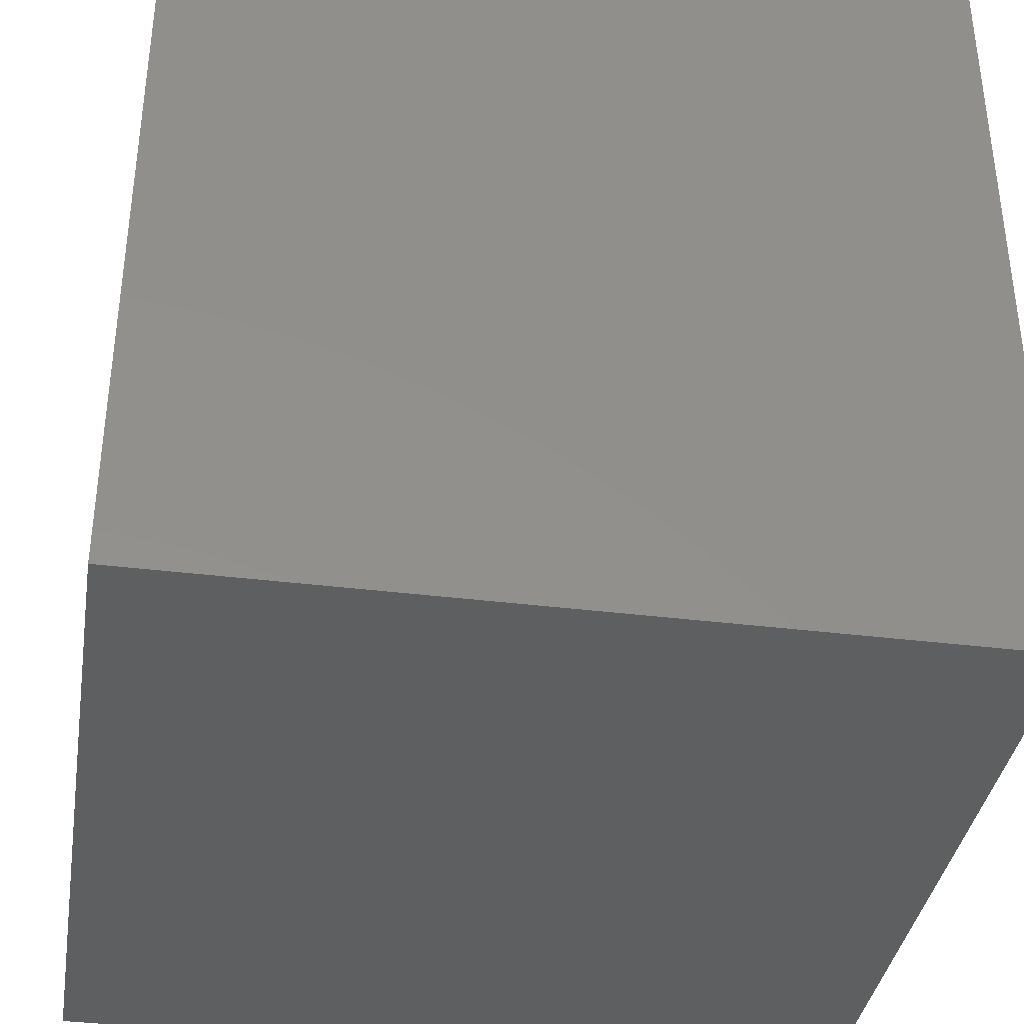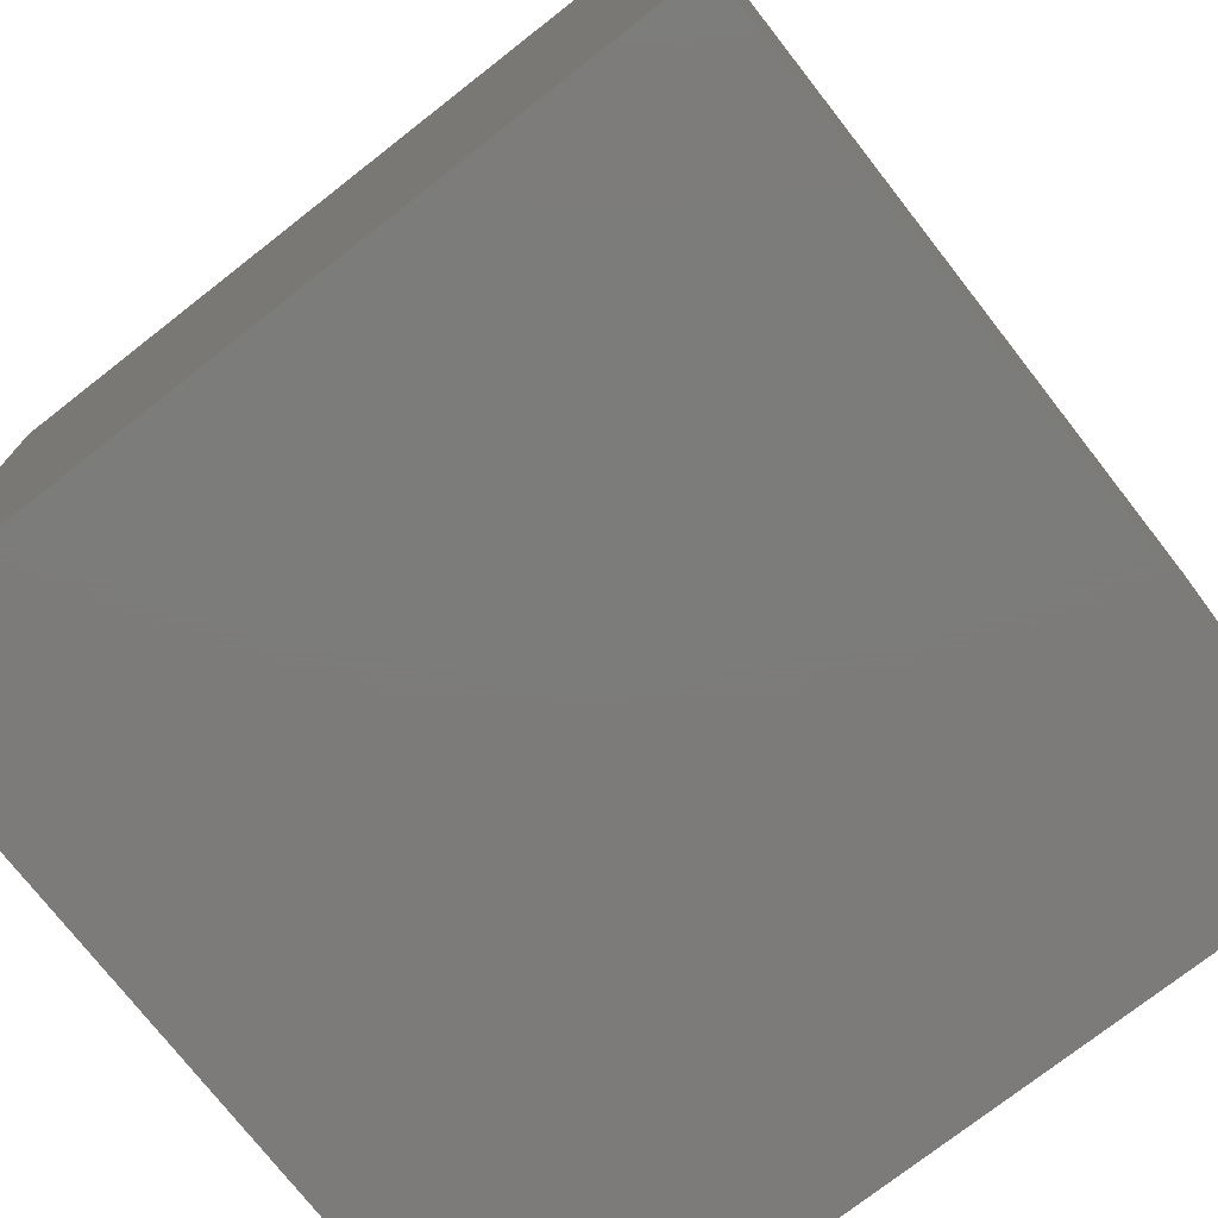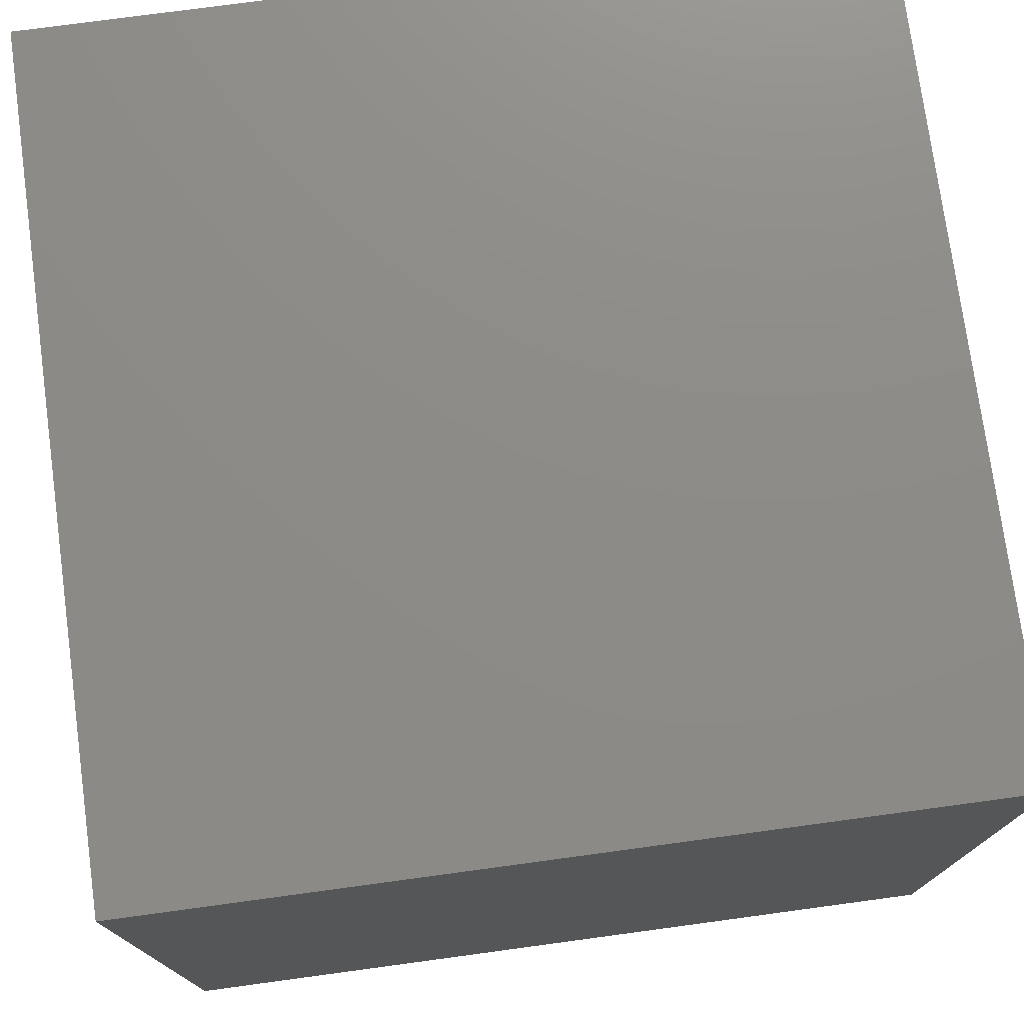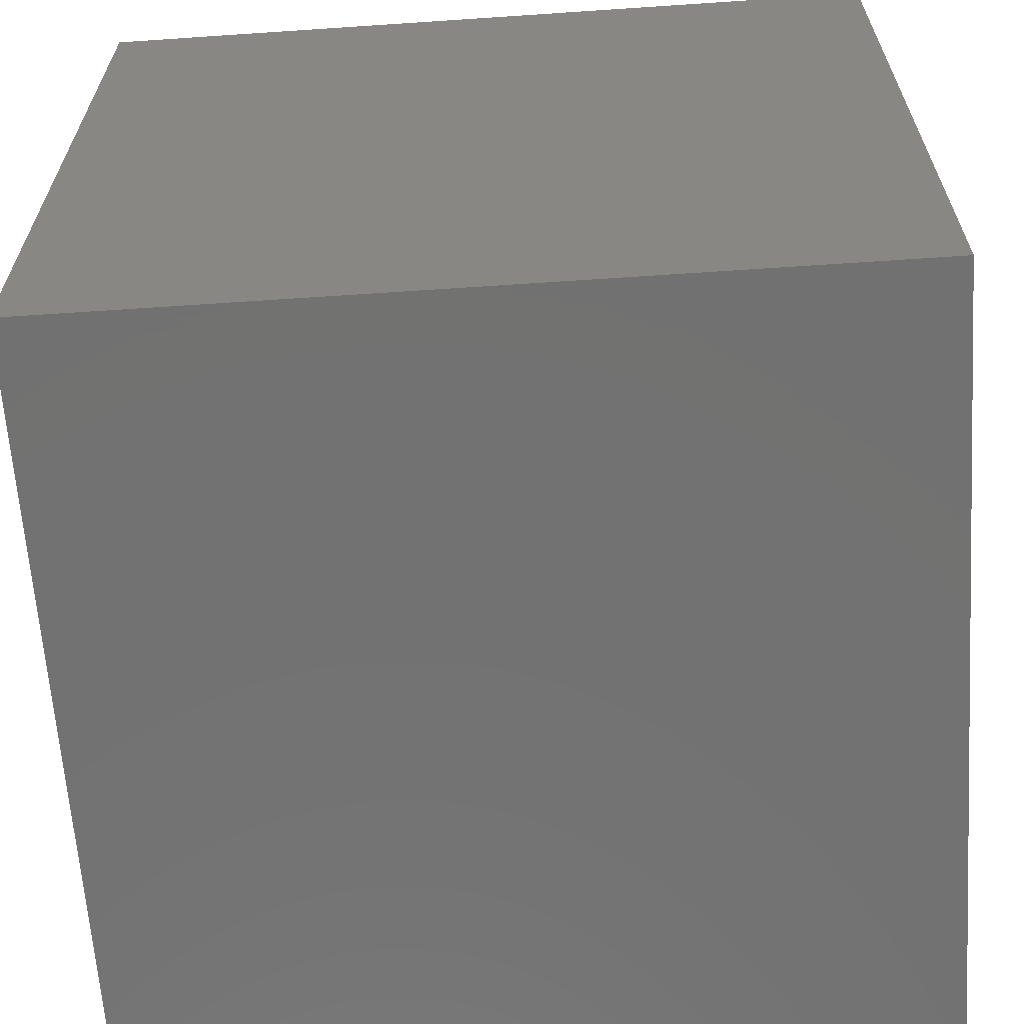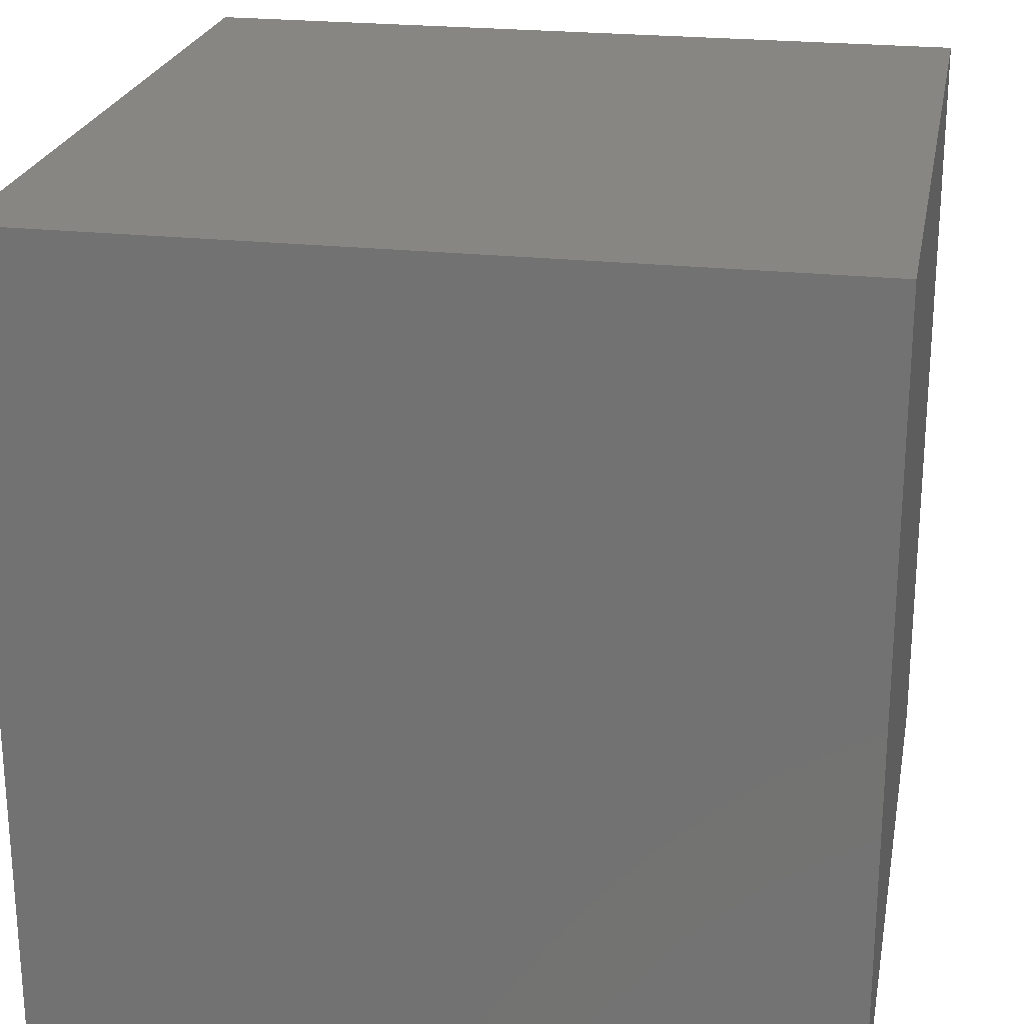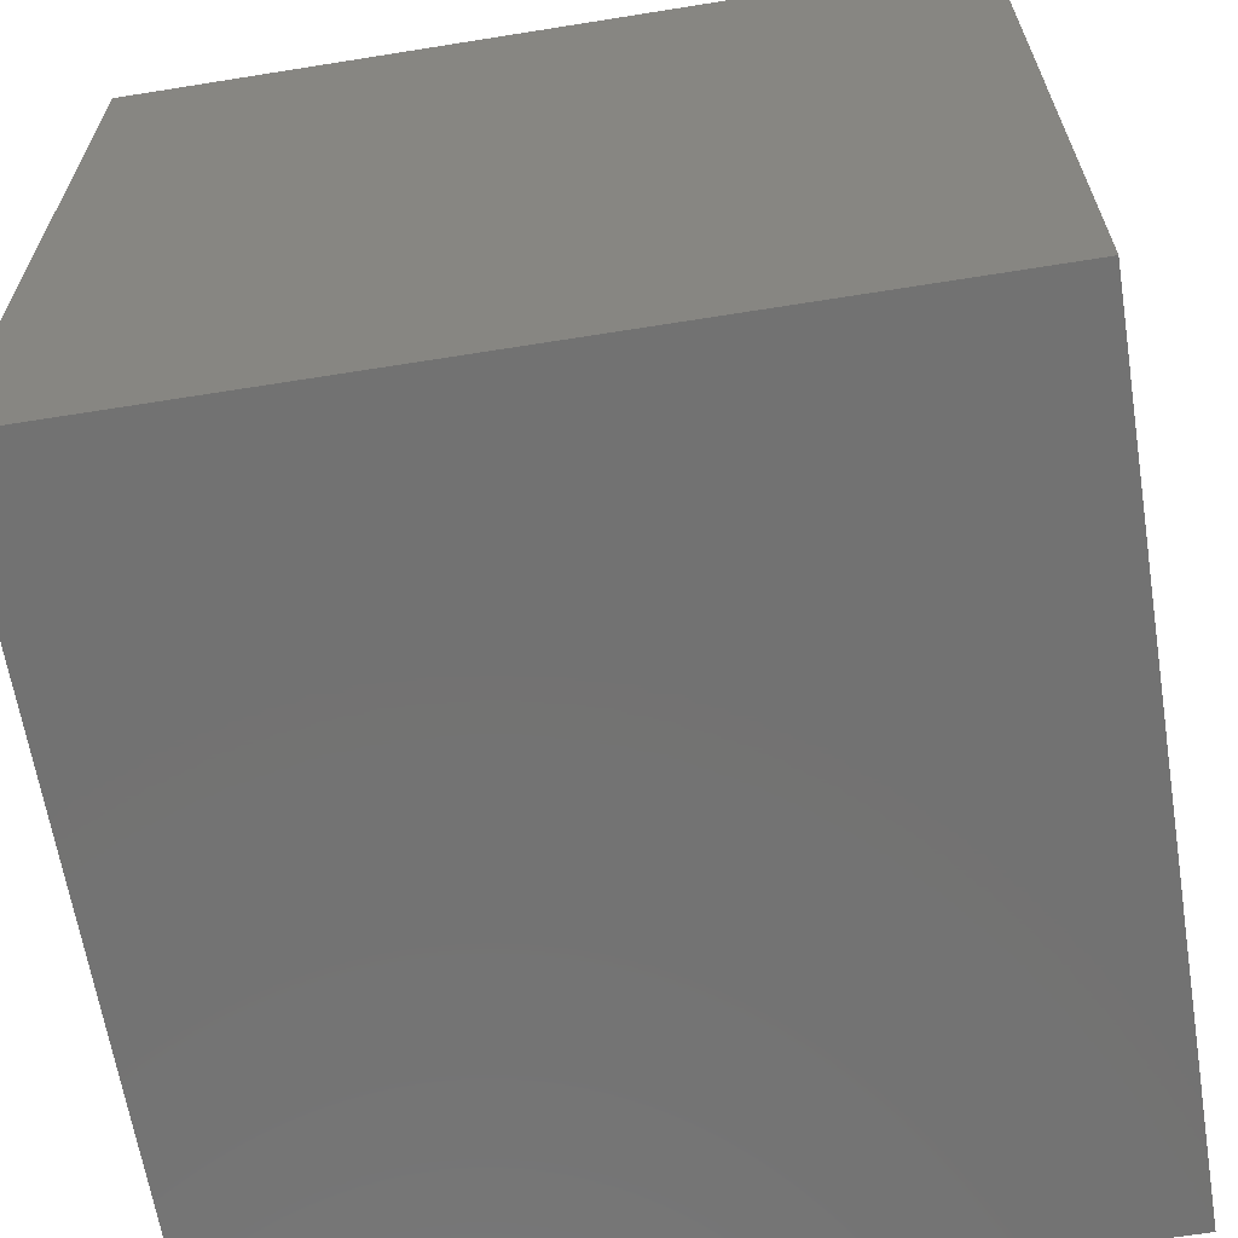
<metadata>
{"format":"stl","ext":"stl","renderer":"f3d","projection":"perspective","resolution":1024,"background":"white","views":[{"elev":-37.3,"azim":170.9,"up":"+Y"},{"elev":-75.1,"azim":-52.0,"up":"+Y"},{"elev":75.7,"azim":172.3,"up":"+Z"},{"elev":-63.9,"azim":-86.1,"up":"+Y"},{"elev":23.2,"azim":100.6,"up":"+Z"},{"elev":-64.4,"azim":-170.8,"up":"+Y"}]}
</metadata>
<code>
# stl→obj: 8 verts, 12 faces
v 7 -4 -4
v 6 -4 -4
v 7 -5 -4
v 6 -5 -4
v 7 -5 -5
v 6 -5 -5
v 7 -4 -5
v 6 -4 -5
f 1 2 3
f 3 2 4
f 5 6 7
f 7 6 8
f 4 6 3
f 3 6 5
f 2 8 4
f 4 8 6
f 1 7 2
f 2 7 8
f 3 5 1
f 1 5 7

</code>
